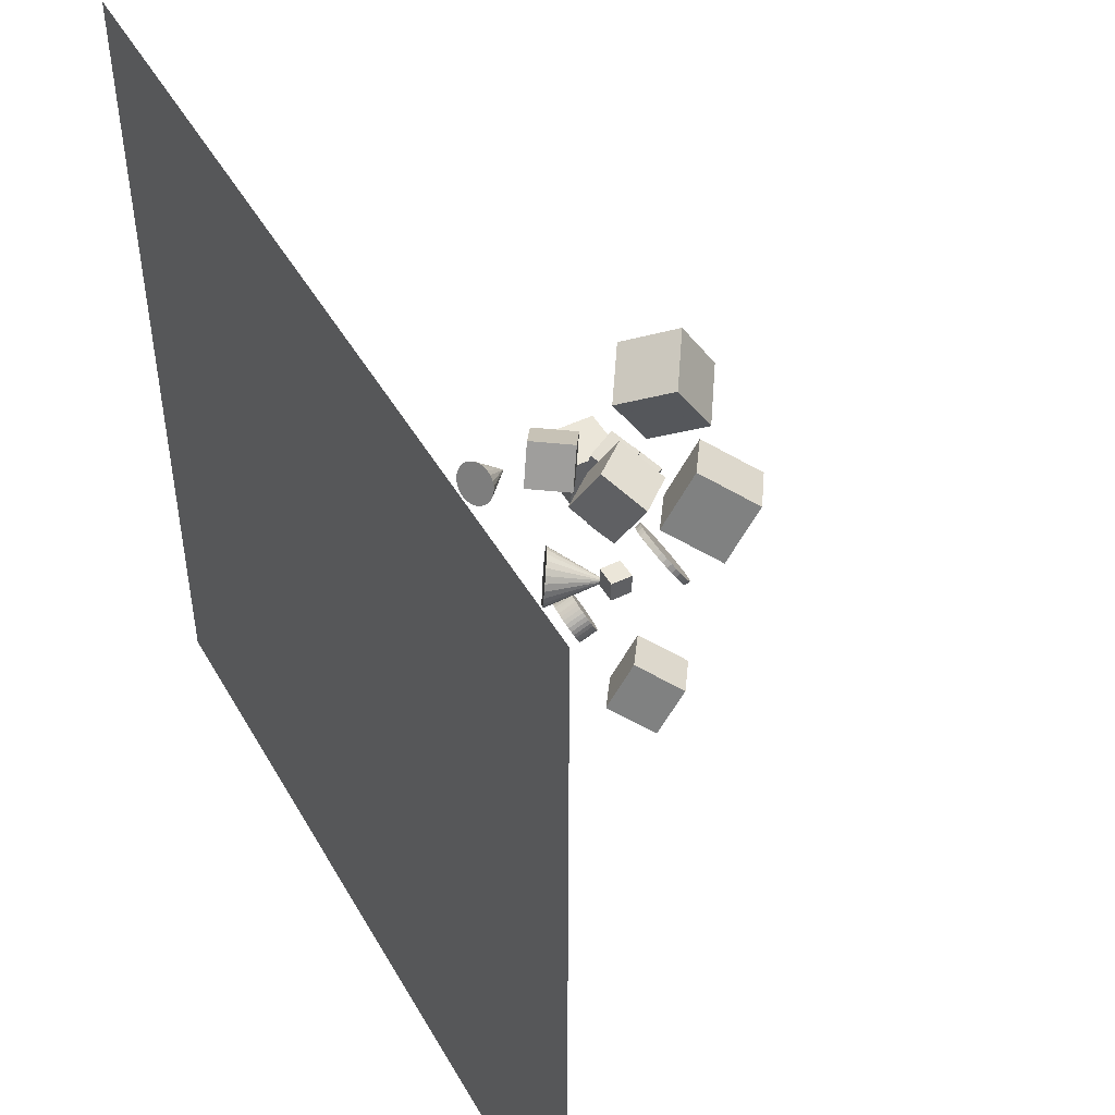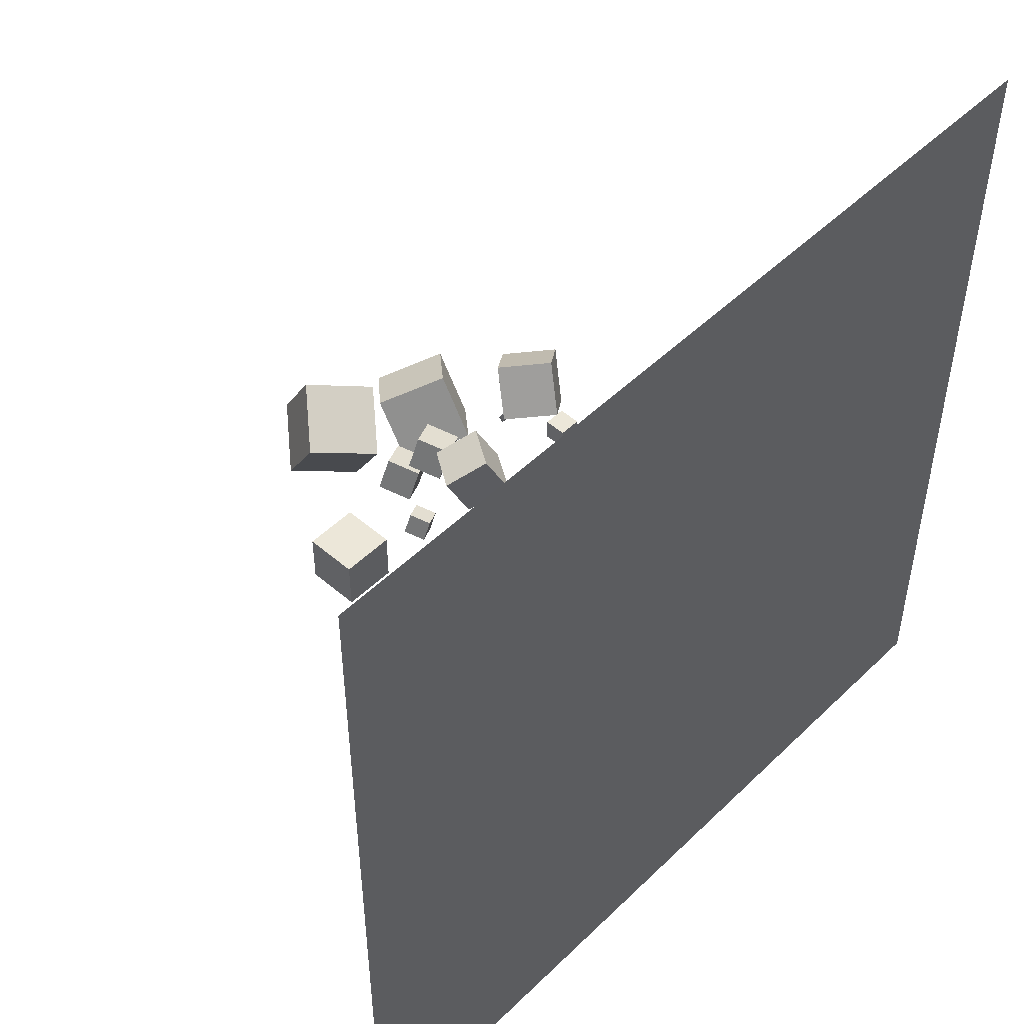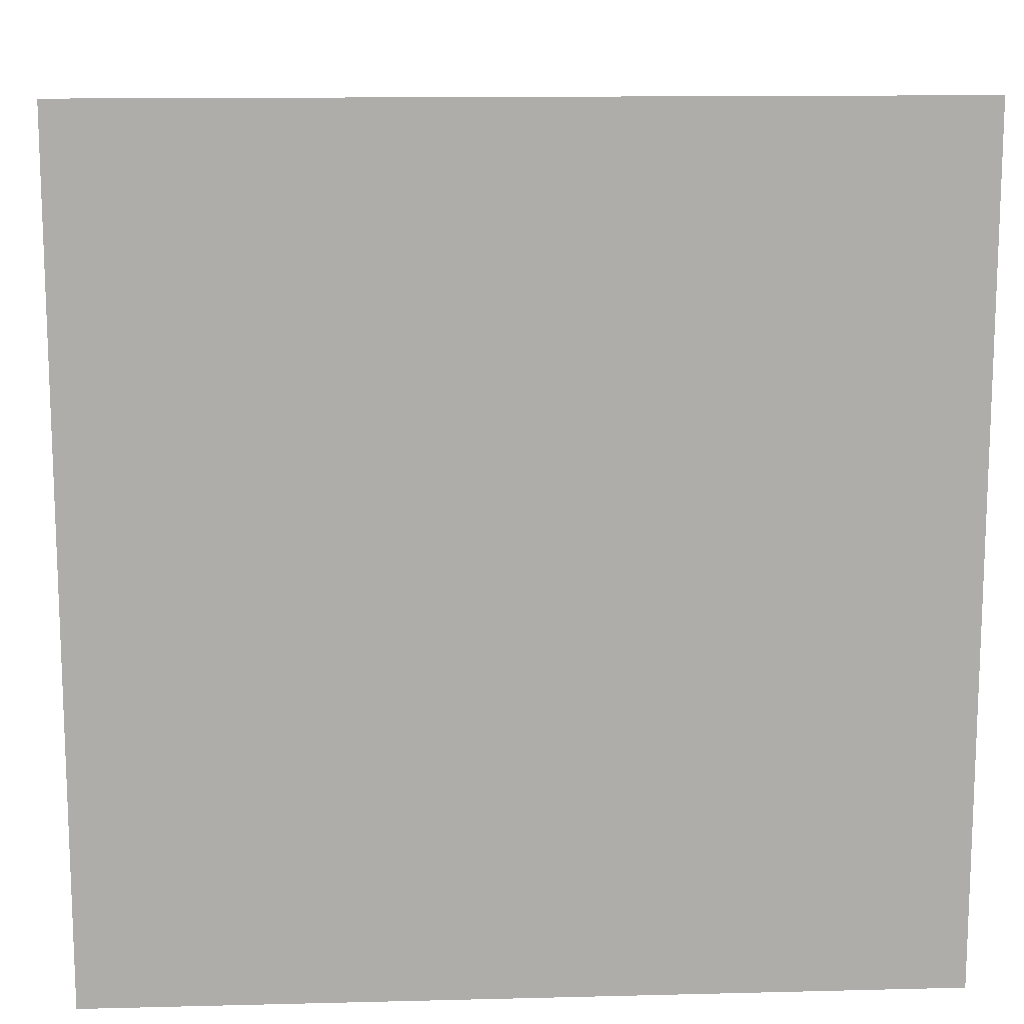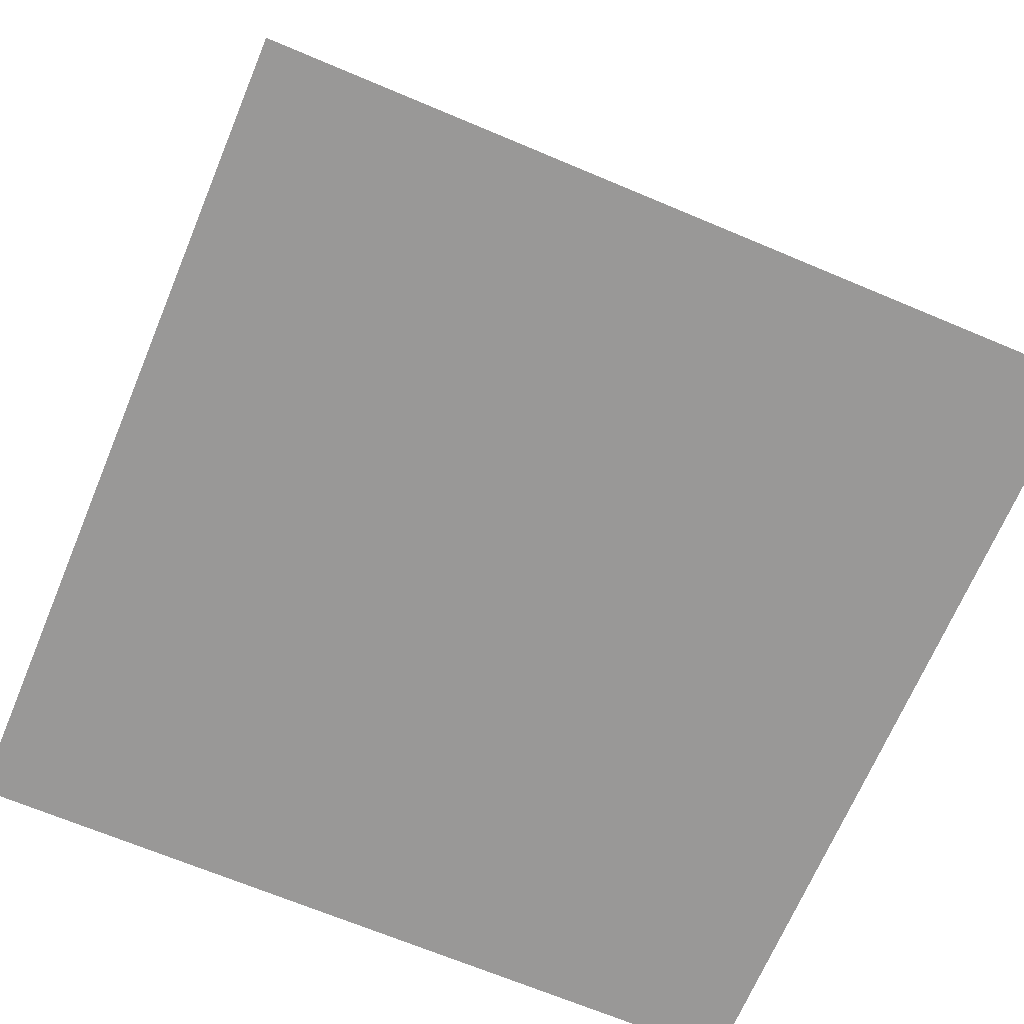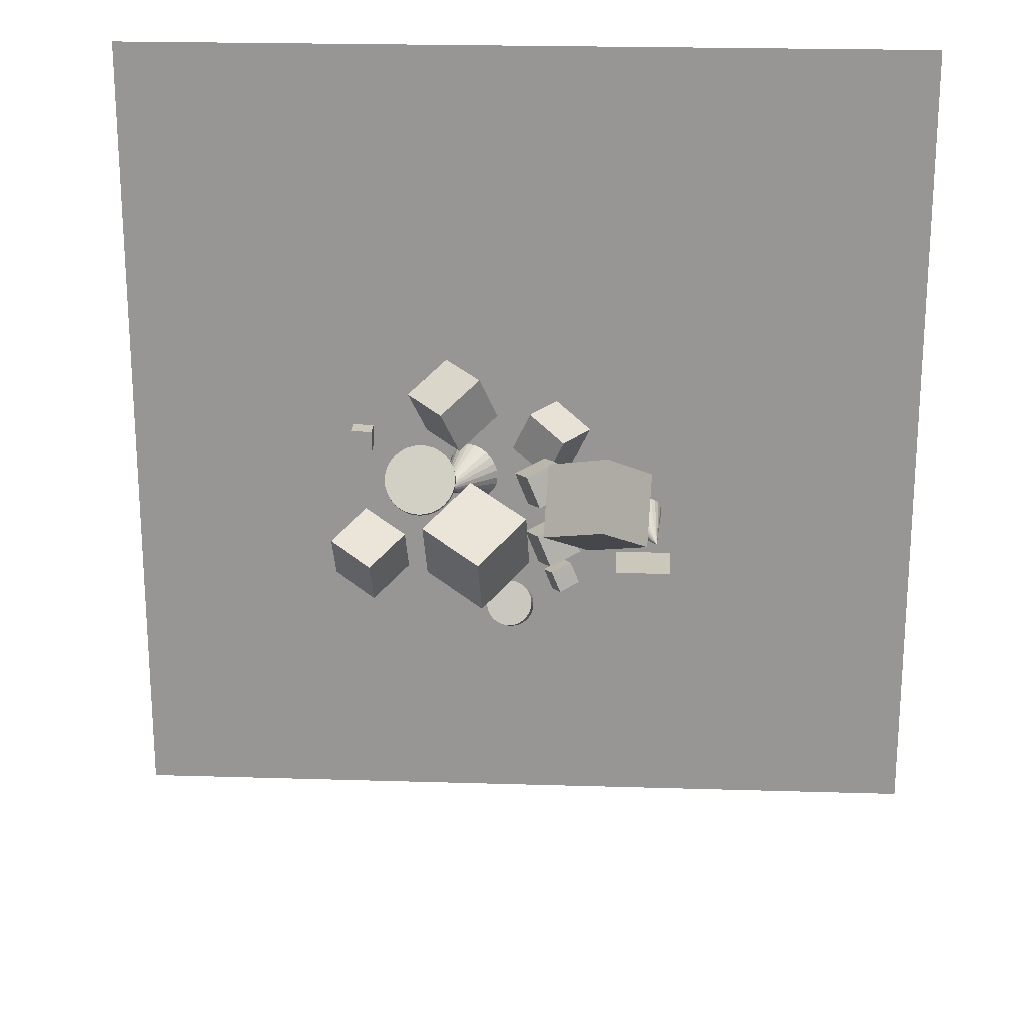
<metadata>
{"format":"obj","ext":"obj","renderer":"f3d","projection":"perspective","resolution":1024,"background":"white","views":[{"elev":47.1,"azim":-118.5,"up":"+Y"},{"elev":49.8,"azim":133.3,"up":"+Y"},{"elev":13.1,"azim":176.7,"up":"+Y"},{"elev":-68.7,"azim":67.2,"up":"+Z"},{"elev":21.7,"azim":3.1,"up":"+Y"}]}
</metadata>
<code>
v -1.047 11.66 6.005
v -1.28 11.48 5.858
v -1.547 11.38 5.698
v -1.831 11.36 5.536
v -2.113 11.43 5.384
v -2.373 11.58 5.25
v -2.593 11.8 5.145
v -3.023 12.42 7.848
v -2.759 12.07 5.076
v -2.86 12.38 5.048
v -2.888 12.71 5.061
v -2.841 13.03 5.116
v -2.723 13.32 5.209
v -2.542 13.56 5.333
v -2.31 13.74 5.48
v -2.043 13.84 5.64
v -1.758 13.86 5.802
v -1.477 13.79 5.955
v -1.217 13.64 6.088
v -0.9962 13.43 6.193
v -0.8299 13.15 6.262
v -0.7295 12.84 6.29
v -0.7016 12.52 6.277
v -0.7482 12.2 6.222
v -0.8662 11.9 6.129
f 24 8 25
f 1 8 2
f 23 8 24
f 22 8 23
f 21 8 22
f 20 8 21
f 19 8 20
f 18 8 19
f 17 8 18
f 16 8 17
f 15 8 16
f 14 8 15
f 13 8 14
f 12 8 13
f 11 8 12
f 10 8 11
f 9 8 10
f 7 8 9
f 6 8 7
f 5 8 6
f 4 8 5
f 3 8 4
f 25 8 1
f 2 8 3
f 9 17 4
f 25 1 2
f 2 3 4
f 4 5 9
f 6 7 9
f 9 10 11
f 11 12 13
f 13 14 15
f 15 16 13
f 17 18 19
f 19 20 17
f 21 22 20
f 23 24 25
f 25 2 20
f 5 6 9
f 9 11 13
f 13 16 17
f 17 20 4
f 22 23 25
f 2 4 20
f 9 13 17
f 20 22 25
v 0.8565 12.87 10.31
v 1.422 13.18 11.62
v 0.3023 14.22 10.24
v 0.8682 14.53 11.54
v 2.08 13.34 9.674
v 2.646 13.65 10.98
v 1.526 14.69 9.597
v 2.092 14.99 10.9
f 29 28 26
f 29 33 32
f 31 30 32
f 27 26 30
f 28 32 30
f 33 29 27
f 27 29 26
f 28 29 32
f 33 31 32
f 31 27 30
f 26 28 30
f 31 33 27
v 1.384 10.78 11.73
v 1.949 11.09 13.04
v 0.8295 12.13 11.66
v 1.395 12.44 12.96
v 2.607 11.25 11.09
v 3.173 11.56 12.4
v 2.053 12.6 11.02
v 2.619 12.9 12.32
f 37 36 34
f 41 40 36
f 39 38 40
f 35 34 38
f 34 36 40
f 41 37 35
f 35 37 34
f 37 41 36
f 41 39 40
f 39 35 38
f 38 34 40
f 39 41 35
v 1.881 16.01 13.87
v 1.736 13.43 15.49
v 4.334 16.88 15.47
v 4.19 14.29 17.08
v 3.691 14.64 11.83
v 3.547 12.05 13.45
v 6.145 15.5 13.43
v 6 12.92 15.05
f 45 44 42
f 49 48 44
f 47 46 48
f 47 43 42
f 44 48 46
f 47 49 45
f 43 45 42
f 45 49 44
f 49 47 48
f 46 47 42
f 42 44 46
f 43 47 45
v -3.248 10.86 13.29
v -0.839 9.913 14.91
v -3.302 13.46 14.89
v -0.8935 12.51 16.51
v -1.374 12.15 11.25
v 1.035 11.2 12.87
v -1.428 14.75 12.85
v 0.9806 13.8 14.47
f 53 52 50
f 57 56 52
f 57 55 54
f 51 50 54
f 52 56 54
f 57 53 51
f 51 53 50
f 53 57 52
f 56 57 54
f 55 51 54
f 50 52 54
f 55 57 51
v -4.309 12.79 7.32
v -4.309 12.79 8.265
v -4.309 13.74 7.32
v -4.309 13.74 8.265
v -3.364 12.79 7.32
v -3.364 12.79 8.265
v -3.364 13.74 7.32
v -3.364 13.74 8.265
f 61 60 58
f 65 64 60
f 63 62 64
f 59 58 62
f 60 64 62
f 65 61 59
f 59 61 58
f 61 65 60
f 65 63 64
f 63 59 62
f 58 60 62
f 63 65 59
v -0.4545 7.779 7.281
v -0.5097 8.163 8.076
v -0.2723 7.848 7.26
v -0.3275 8.232 8.055
v -0.07963 7.884 7.256
v -0.1349 8.268 8.051
v 0.116 7.886 7.269
v 0.06074 8.27 8.064
v 0.3071 7.853 7.298
v 0.2518 8.237 8.093
v 0.4863 7.787 7.343
v 0.431 8.171 8.137
v 0.6467 7.691 7.4
v 0.5915 8.074 8.195
v 0.7822 7.567 7.469
v 0.727 7.951 8.264
v 0.8876 7.421 7.547
v 0.8323 7.805 8.342
v 0.9588 7.259 7.631
v 0.9035 7.642 8.425
v 0.993 7.086 7.716
v 0.9378 7.469 8.511
v 0.989 6.909 7.801
v 0.9338 7.293 8.596
v 0.947 6.735 7.882
v 0.8917 7.119 8.677
v 0.8685 6.572 7.956
v 0.8132 6.955 8.751
v 0.7565 6.424 8.019
v 0.7012 6.807 8.814
v 0.6153 6.298 8.07
v 0.5601 6.681 8.865
v 0.4505 6.198 8.107
v 0.3952 6.582 8.902
v 0.2682 6.129 8.128
v 0.213 6.513 8.923
v 0.07562 6.093 8.132
v 0.02038 6.476 8.927
v -0.12 6.091 8.119
v -0.1752 6.475 8.914
v -0.3111 6.124 8.09
v -0.3663 6.507 8.885
v -0.4903 6.19 8.046
v -0.5455 6.573 8.84
v -0.6507 6.286 7.988
v -0.7059 6.67 8.783
v -0.7862 6.41 7.919
v -0.8415 6.794 8.714
v -0.8916 6.556 7.841
v -0.9468 6.94 8.636
v -0.9628 6.719 7.758
v -1.018 7.102 8.552
v -0.997 6.891 7.672
v -1.052 7.275 8.467
v -0.9931 7.068 7.587
v -1.048 7.452 8.382
v -0.951 7.242 7.506
v -1.006 7.625 8.301
v -0.8725 7.405 7.432
v -0.9277 7.789 8.227
v -0.7605 7.553 7.369
v -0.8157 7.937 8.164
v -0.6194 7.679 7.318
v -0.6746 8.063 8.113
f 66 67 69
f 68 69 71
f 71 73 72
f 73 75 74
f 75 77 76
f 76 77 79
f 79 81 80
f 81 83 82
f 82 83 85
f 85 87 86
f 86 87 89
f 89 91 90
f 90 91 93
f 92 93 95
f 95 97 96
f 96 97 99
f 99 101 100
f 100 101 103
f 102 103 105
f 105 107 106
f 106 107 109
f 109 111 110
f 110 111 113
f 113 115 114
f 114 115 117
f 117 119 118
f 119 121 120
f 120 121 123
f 123 125 124
f 124 125 127
f 103 87 67
f 129 67 66
f 126 127 129
f 96 112 80
f 68 66 69
f 70 68 71
f 70 71 72
f 72 73 74
f 74 75 76
f 78 76 79
f 78 79 80
f 80 81 82
f 84 82 85
f 84 85 86
f 88 86 89
f 88 89 90
f 92 90 93
f 94 92 95
f 94 95 96
f 98 96 99
f 98 99 100
f 102 100 103
f 104 102 105
f 104 105 106
f 108 106 109
f 108 109 110
f 112 110 113
f 112 113 114
f 116 114 117
f 116 117 118
f 118 119 120
f 122 120 123
f 122 123 124
f 126 124 127
f 71 69 67
f 67 129 127
f 127 125 123
f 123 121 127
f 119 117 115
f 115 113 111
f 111 109 103
f 107 105 103
f 103 101 99
f 99 97 103
f 95 93 91
f 91 89 87
f 87 85 83
f 83 81 87
f 79 77 75
f 75 73 71
f 71 67 75
f 127 121 119
f 119 115 111
f 109 107 103
f 103 97 95
f 95 91 87
f 87 81 79
f 79 75 67
f 67 127 119
f 119 111 103
f 103 95 87
f 87 79 67
f 67 119 103
f 128 129 66
f 128 126 129
f 128 66 68
f 68 70 128
f 72 74 76
f 76 78 80
f 80 82 84
f 84 86 80
f 88 90 92
f 92 94 96
f 96 98 104
f 100 102 104
f 104 106 108
f 108 110 112
f 112 114 116
f 116 118 120
f 120 122 128
f 124 126 128
f 128 70 112
f 72 76 70
f 80 86 88
f 88 92 80
f 98 100 104
f 104 108 112
f 112 116 120
f 122 124 128
f 70 76 80
f 80 92 96
f 96 104 112
f 112 120 128
f 70 80 112
v -7.908 8.282 7.48
v -6.074 7.563 8.713
v -7.95 10.26 8.696
v -6.115 9.544 9.93
v -6.481 9.264 5.929
v -4.646 8.545 7.163
v -6.522 11.25 7.146
v -4.687 10.53 8.38
f 133 132 130
f 137 136 132
f 135 134 136
f 131 130 134
f 132 136 134
f 137 133 131
f 131 133 130
f 133 137 132
f 137 135 136
f 135 131 134
f 130 132 134
f 135 137 131
v -3.701 15.27 7.76
v -2.154 14.93 9.462
v -4.413 17.22 8.802
v -2.866 16.88 10.5
v -2.118 16.48 6.566
v -0.5708 16.14 8.267
v -2.83 18.44 7.607
v -1.283 18.09 9.308
f 141 140 138
f 145 144 140
f 145 143 142
f 143 139 138
f 140 144 142
f 143 145 141
f 139 141 138
f 141 145 140
f 144 145 142
f 142 143 138
f 138 140 142
f 139 143 141
v 1.943 9.029 10.55
v 2.309 9.229 11.4
v 1.583 9.902 10.5
v 1.95 10.1 11.35
v 2.736 9.332 10.14
v 3.103 9.532 10.98
v 2.377 10.2 10.09
v 2.744 10.4 10.93
f 147 149 148
f 153 152 148
f 153 151 150
f 151 147 146
f 148 152 150
f 151 153 149
f 146 147 148
f 149 153 148
f 152 153 150
f 150 151 146
f 146 148 150
f 147 151 149
v 5.925 11.79 6.673
v 6.152 11.74 6.556
v 6.35 11.62 6.429
v 6.505 11.46 6.3
v 6.606 11.25 6.178
v 6.647 11.01 6.072
v 6.624 10.77 5.988
v 6.463 10.19 8.142
v 6.54 10.53 5.933
v 6.4 10.31 5.91
v 6.214 10.13 5.921
v 5.994 9.992 5.965
v 5.755 9.917 6.039
v 5.514 9.905 6.138
v 5.286 9.958 6.255
v 5.088 10.07 6.382
v 4.934 10.24 6.511
v 4.832 10.44 6.633
v 4.791 10.68 6.739
v 4.814 10.93 6.823
v 4.898 11.17 6.878
v 5.038 11.39 6.901
v 5.224 11.57 6.89
v 5.444 11.7 6.846
v 5.683 11.78 6.772
f 177 161 178
f 154 161 155
f 176 161 177
f 175 161 176
f 174 161 175
f 173 161 174
f 172 161 173
f 171 161 172
f 170 161 171
f 169 161 170
f 168 161 169
f 167 161 168
f 166 161 167
f 165 161 166
f 164 161 165
f 163 161 164
f 162 161 163
f 160 161 162
f 159 161 160
f 158 161 159
f 157 161 158
f 156 161 157
f 178 161 154
f 155 161 156
f 162 177 157
f 178 154 177
f 155 156 154
f 157 158 159
f 159 160 157
f 162 163 164
f 164 165 166
f 166 167 168
f 168 169 166
f 170 171 172
f 172 173 174
f 174 175 176
f 176 177 174
f 154 156 157
f 157 160 162
f 162 164 177
f 166 169 170
f 170 172 174
f 174 177 170
f 154 157 177
f 164 166 170
f 170 177 164
v -3.823 14.95 9.022
v -3.823 15.08 9.241
v -3.525 14.92 9.037
v -3.525 15.05 9.256
v -3.238 14.85 9.081
v -3.238 14.98 9.301
v -2.973 14.73 9.154
v -2.973 14.86 9.373
v -2.742 14.56 9.251
v -2.742 14.69 9.471
v -2.552 14.36 9.37
v -2.552 14.49 9.589
v -2.41 14.14 9.505
v -2.41 14.27 9.725
v -2.323 13.89 9.652
v -2.323 14.02 9.872
v -2.294 13.63 9.805
v -2.294 13.76 10.02
v -2.323 13.38 9.957
v -2.323 13.51 10.18
v -2.41 13.13 10.1
v -2.41 13.26 10.32
v -2.552 12.9 10.24
v -2.552 13.03 10.46
v -2.742 12.7 10.36
v -2.742 12.84 10.58
v -2.973 12.54 10.46
v -2.973 12.67 10.68
v -3.238 12.42 10.53
v -3.238 12.55 10.75
v -3.525 12.35 10.57
v -3.525 12.48 10.79
v -3.823 12.32 10.59
v -3.823 12.45 10.81
v -4.121 12.35 10.57
v -4.121 12.48 10.79
v -4.408 12.42 10.53
v -4.408 12.55 10.75
v -4.672 12.54 10.46
v -4.672 12.67 10.68
v -4.904 12.7 10.36
v -4.904 12.84 10.58
v -5.094 12.9 10.24
v -5.094 13.03 10.46
v -5.235 13.13 10.1
v -5.235 13.26 10.32
v -5.322 13.38 9.957
v -5.322 13.51 10.18
v -5.352 13.63 9.805
v -5.352 13.76 10.02
v -5.322 13.89 9.652
v -5.322 14.02 9.872
v -5.235 14.14 9.505
v -5.235 14.27 9.725
v -5.094 14.36 9.37
v -5.094 14.49 9.589
v -4.904 14.56 9.251
v -4.904 14.69 9.471
v -4.672 14.73 9.154
v -4.672 14.86 9.373
v -4.408 14.85 9.081
v -4.408 14.98 9.301
v -4.121 14.92 9.037
v -4.121 15.05 9.256
f 179 180 182
f 181 182 184
f 184 186 185
f 186 188 187
f 187 188 190
f 189 190 192
f 192 194 193
f 194 196 195
f 195 196 198
f 197 198 200
f 200 202 201
f 202 204 203
f 204 206 205
f 205 206 208
f 208 210 209
f 209 210 212
f 212 214 213
f 213 214 216
f 216 218 217
f 218 220 219
f 220 222 221
f 221 222 224
f 224 226 225
f 226 228 227
f 228 230 229
f 229 230 232
f 231 232 234
f 233 234 236
f 236 238 237
f 238 240 239
f 208 200 184
f 242 180 179
f 239 240 242
f 217 229 241
f 181 179 182
f 183 181 184
f 183 184 185
f 185 186 187
f 189 187 190
f 191 189 192
f 191 192 193
f 193 194 195
f 197 195 198
f 199 197 200
f 199 200 201
f 201 202 203
f 203 204 205
f 207 205 208
f 207 208 209
f 211 209 212
f 211 212 213
f 215 213 216
f 215 216 217
f 217 218 219
f 219 220 221
f 223 221 224
f 223 224 225
f 225 226 227
f 227 228 229
f 231 229 232
f 233 231 234
f 235 233 236
f 235 236 237
f 237 238 239
f 184 182 180
f 180 242 240
f 240 238 236
f 236 234 240
f 232 230 224
f 228 226 224
f 224 222 220
f 220 218 216
f 216 214 212
f 212 210 208
f 208 206 204
f 204 202 208
f 200 198 192
f 196 194 192
f 192 190 184
f 188 186 184
f 184 180 240
f 240 234 184
f 230 228 224
f 224 220 232
f 216 212 208
f 208 202 200
f 198 196 192
f 190 188 184
f 184 234 216
f 232 220 216
f 216 208 184
f 200 192 184
f 234 232 216
f 241 242 179
f 241 239 242
f 241 179 181
f 181 183 241
f 185 187 189
f 189 191 193
f 193 195 197
f 197 199 193
f 201 203 205
f 205 207 209
f 209 211 217
f 213 215 217
f 217 219 221
f 221 223 229
f 225 227 229
f 229 231 241
f 233 235 231
f 237 239 235
f 241 183 209
f 185 189 183
f 193 199 205
f 201 205 199
f 211 213 217
f 217 221 229
f 225 229 223
f 235 239 231
f 183 189 193
f 193 205 209
f 209 217 241
f 231 239 241
f 183 193 209
v -7.561 12.66 2.673
v -7.561 12.66 3.618
v -7.561 13.61 2.673
v -7.561 13.61 3.618
v -6.616 12.66 2.673
v -6.616 12.66 3.618
v -6.616 13.61 2.673
v -6.616 13.61 3.618
f 246 245 243
f 250 249 245
f 248 247 249
f 244 243 247
f 245 249 247
f 250 246 244
f 244 246 243
f 246 250 245
f 250 248 249
f 248 244 247
f 243 245 247
f 248 250 244
v 4.697 8.449 10.47
v 4.697 8.449 12.79
v 4.697 10.77 10.47
v 4.697 10.77 12.79
v 7.022 8.449 10.47
v 7.022 8.449 12.79
v 7.022 10.77 10.47
v 7.022 10.77 12.79
f 254 253 251
f 258 257 253
f 256 255 257
f 252 251 255
f 253 257 255
f 258 254 252
f 252 254 251
f 254 258 253
f 258 256 257
f 256 252 255
f 251 253 255
f 256 258 252
v 1.184 14.64 6.349
v 0.08995 14.57 8.021
v 1.949 16.4 6.925
v 0.854 16.33 8.597
v 2.674 13.69 7.282
v 1.579 13.62 8.955
v 3.438 15.44 7.858
v 2.343 15.37 9.531
f 262 261 259
f 266 265 261
f 264 263 265
f 260 259 263
f 261 265 263
f 266 262 260
f 260 262 259
f 262 266 261
f 266 264 265
f 264 260 263
f 259 261 263
f 264 266 260
v -18.87 -7.621 -2.577
v 18.87 -7.621 -2.577
v -18.87 30.12 -2.577
v 18.87 30.12 -2.577
f 268 270 269
f 267 268 269

</code>
